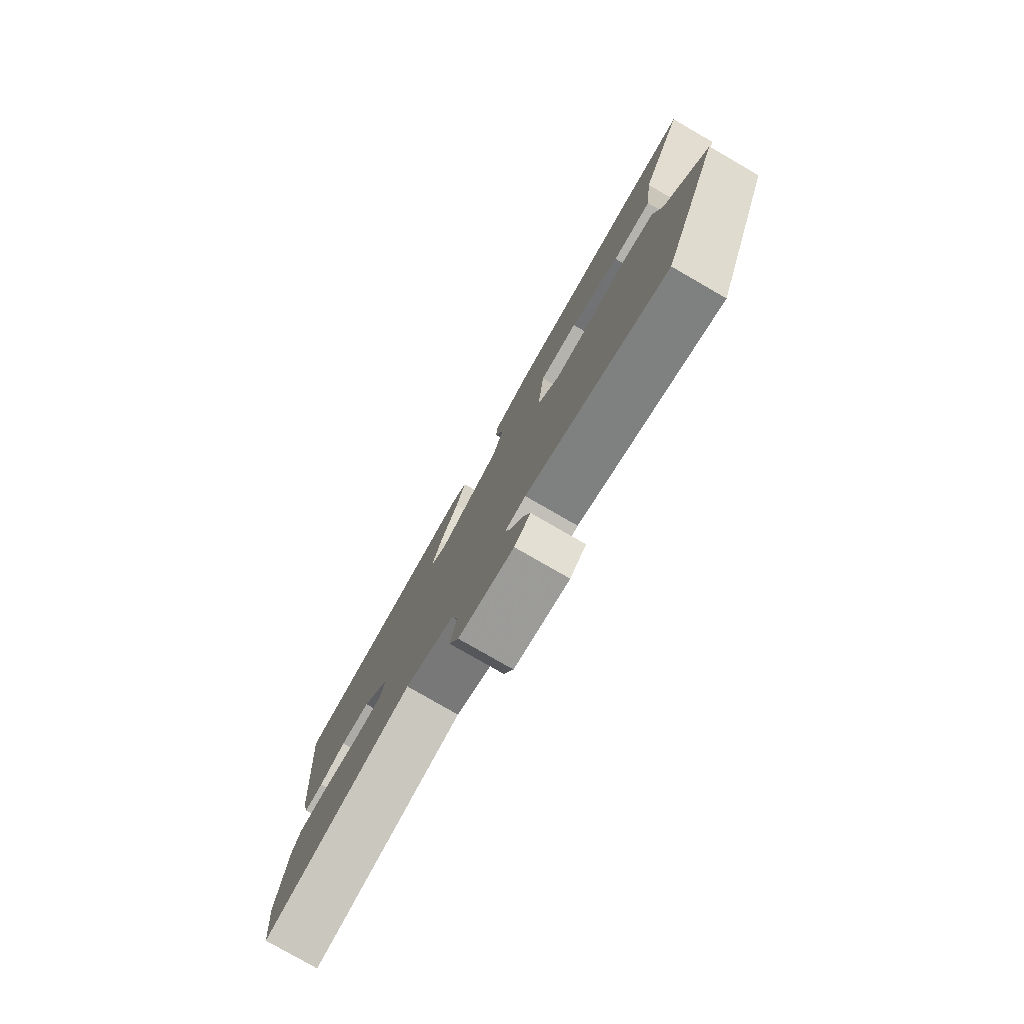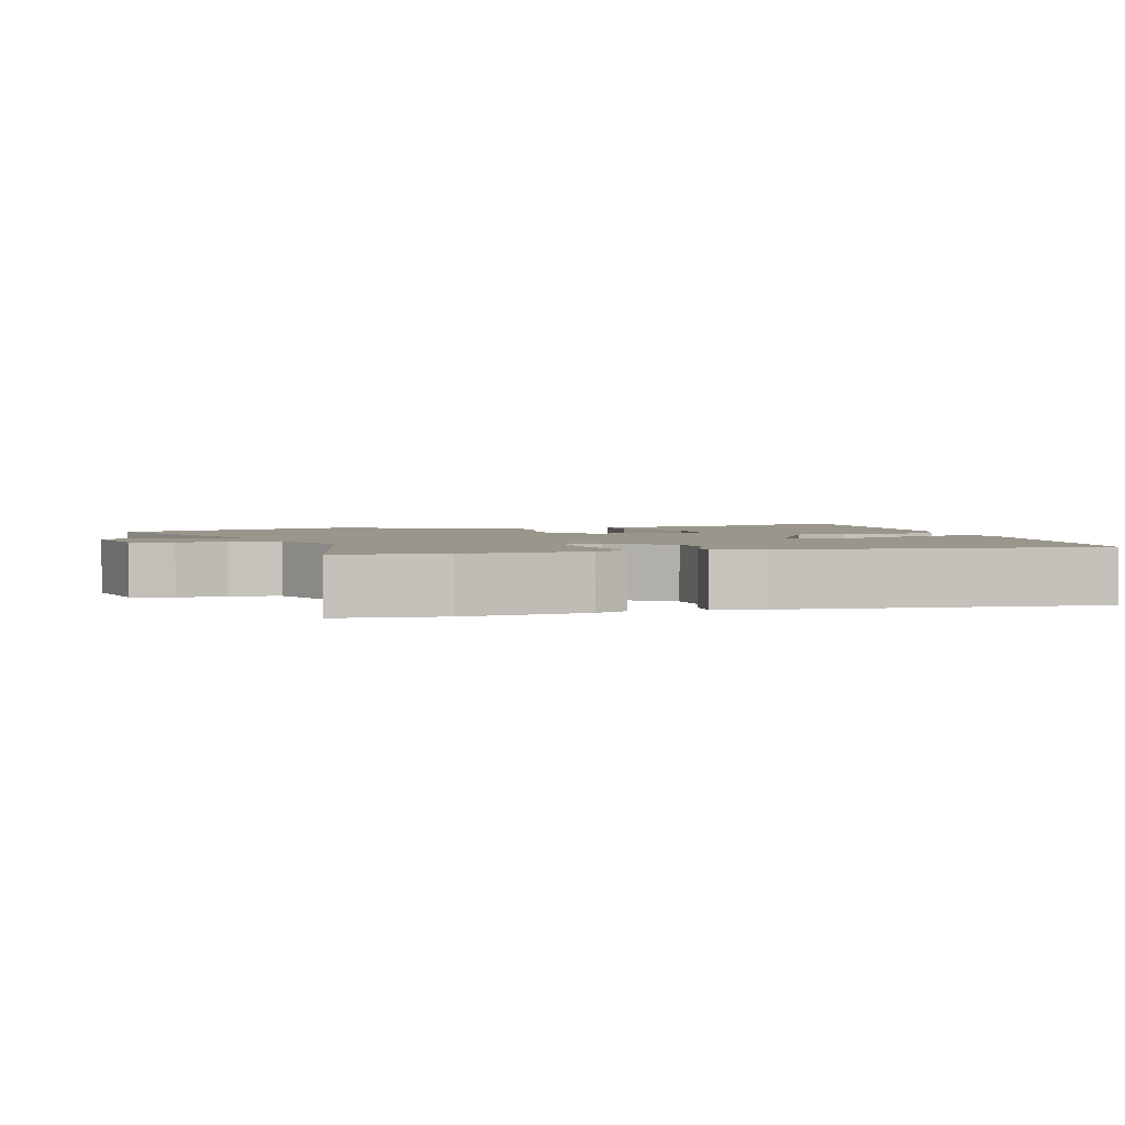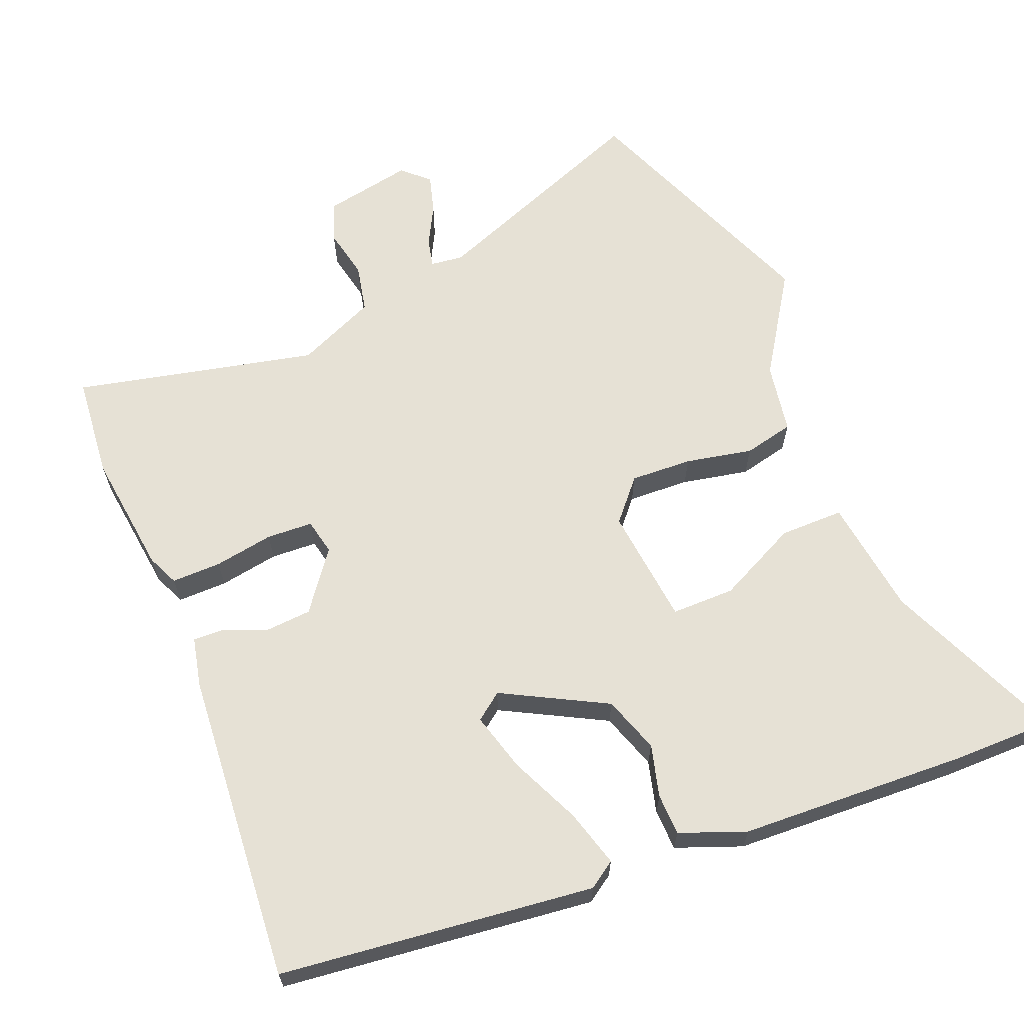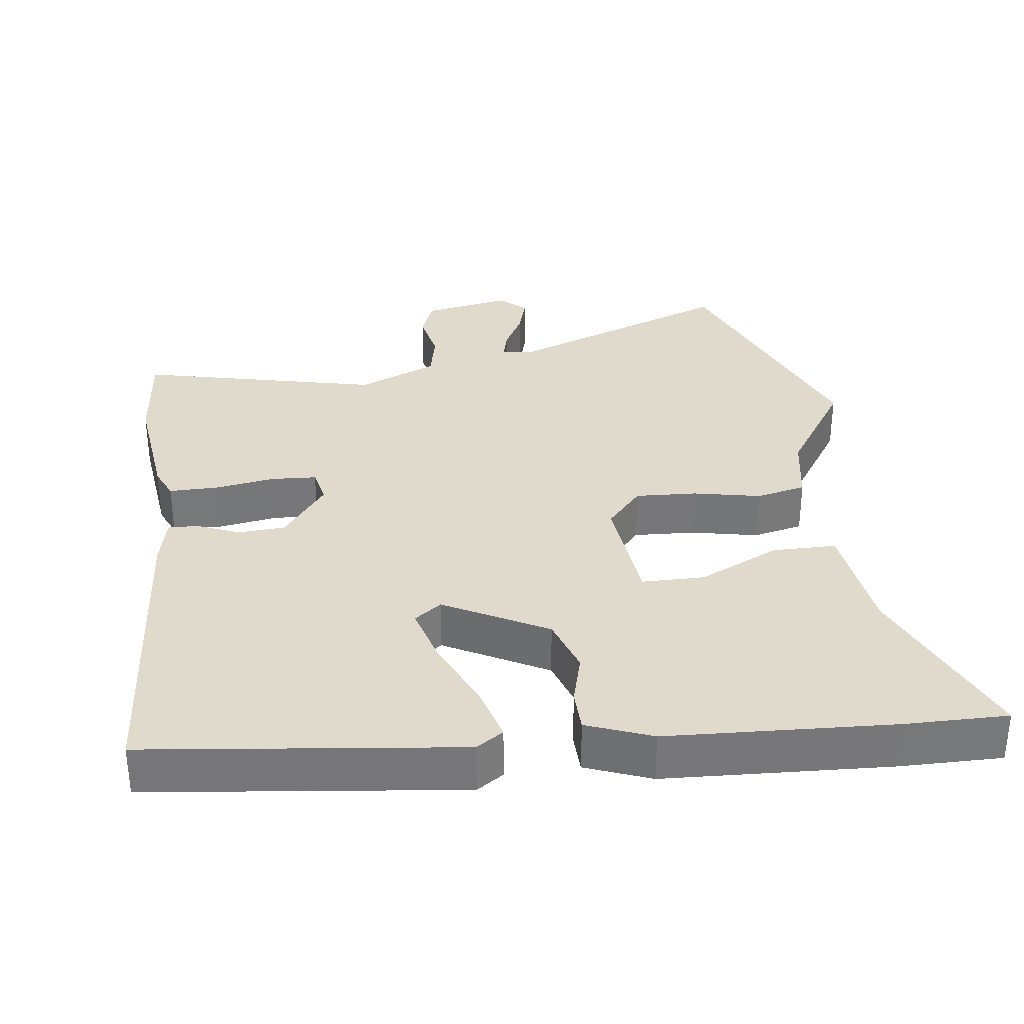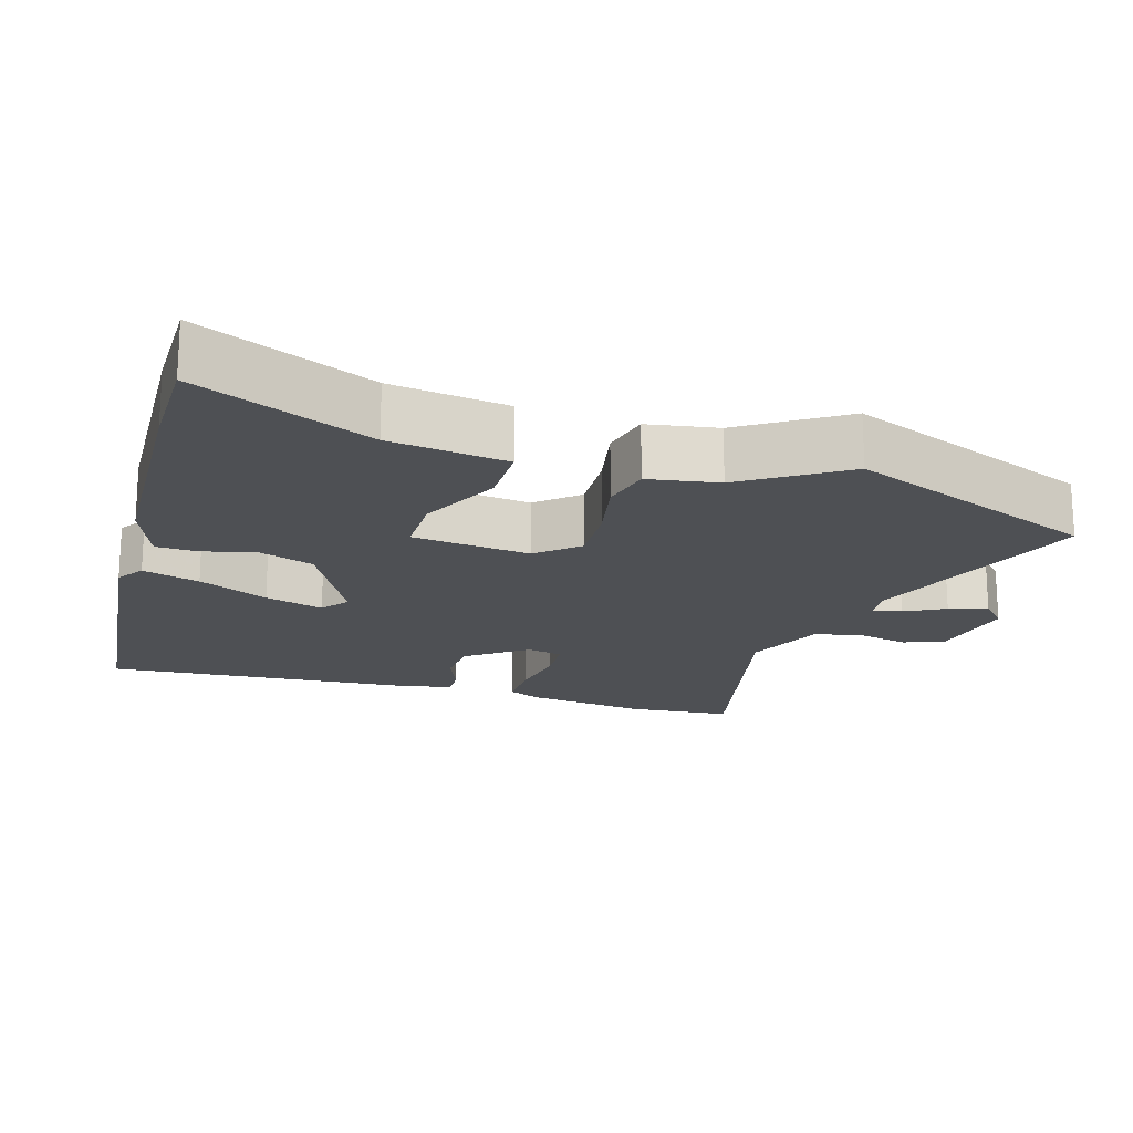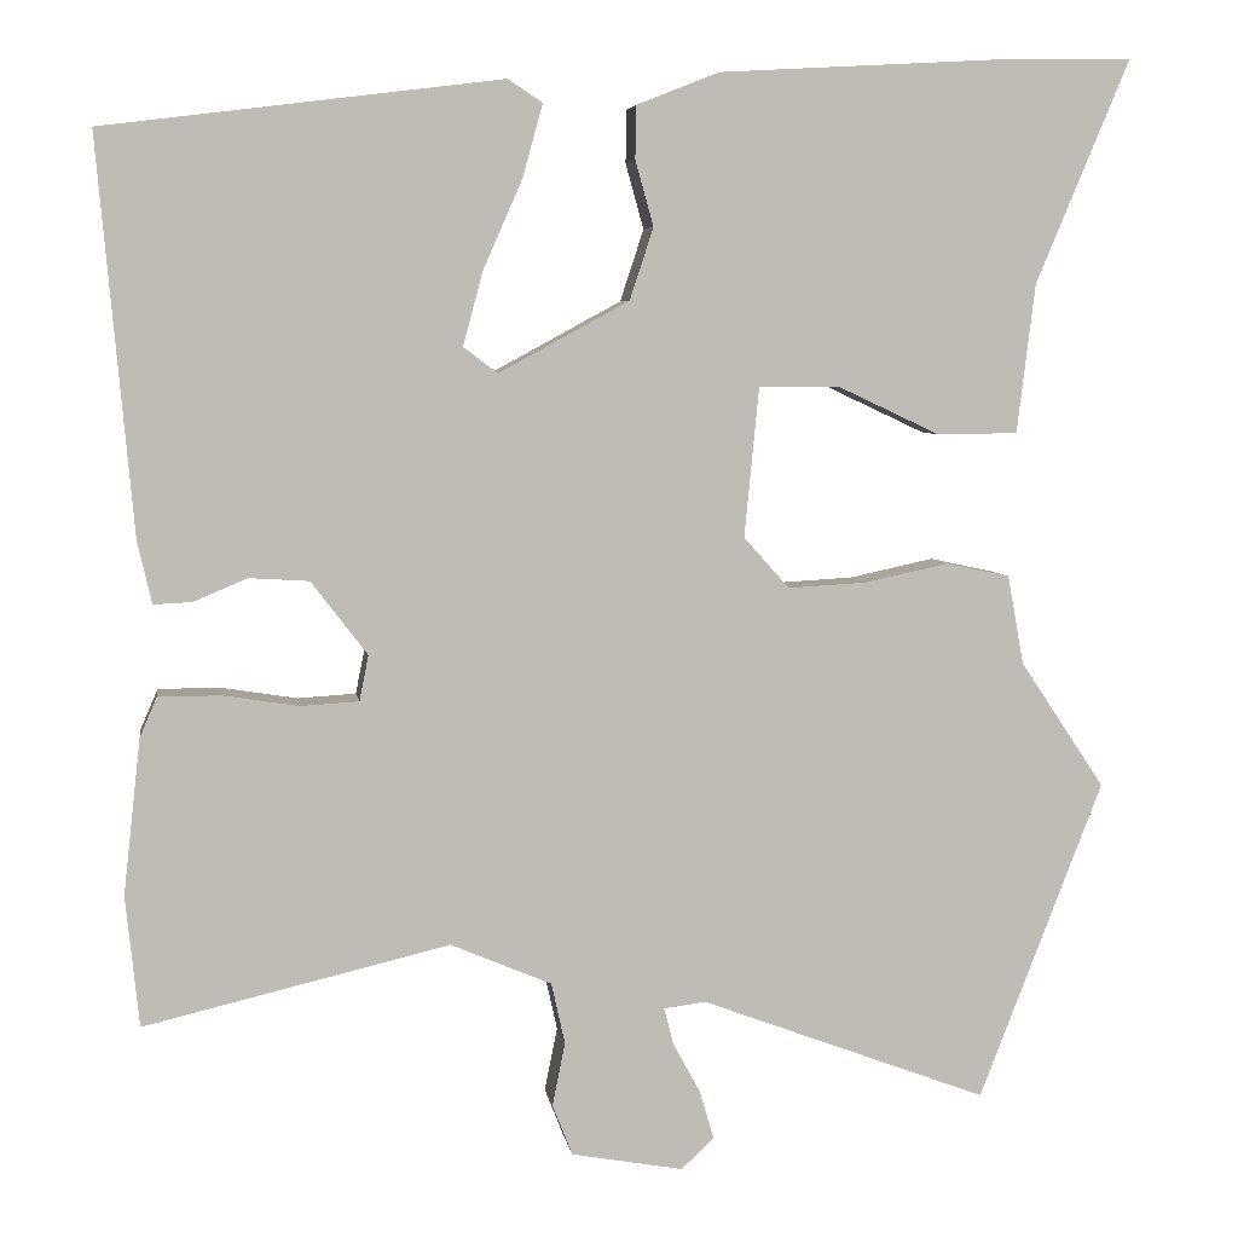
<metadata>
{"format":"obj","ext":"obj","renderer":"f3d","projection":"perspective","resolution":1024,"background":"white","views":[{"elev":-79.6,"azim":60.1,"up":"+Z"},{"elev":2.4,"azim":-106.6,"up":"+Y"},{"elev":64.3,"azim":-22.8,"up":"+Y"},{"elev":33.1,"azim":-7.8,"up":"+Y"},{"elev":-18.7,"azim":72.3,"up":"+Y"},{"elev":5.5,"azim":-8.4,"up":"+Z"}]}
</metadata>
<code>
v -0.495 0.07 -0.545
v -0.51 0.07 -0.401
v -0.491 0.07 -0.23
v -0.472 0.07 -0.186
v -0.403 0.07 -0.186
v -0.32 0.07 -0.199
v -0.256 0.07 -0.195
v -0.246 0.07 -0.145
v -0.308 0.07 -0.064
v -0.374 0.07 -0.06
v -0.433 0.07 -0.085
v -0.475 0.07 -0.087
v -0.491 0.07 -0.018
v -0.53 0.07 0.416
v -0.093 0.07 0.471
v -0.055 0.07 0.446
v -0.077 0.07 0.366
v -0.12 0.07 0.268
v -0.142 0.07 0.186
v -0.104 0.07 0.158
v 0.039 0.07 0.236
v 0.065 0.07 0.315
v 0.045 0.07 0.387
v 0.046 0.07 0.445
v 0.137 0.07 0.481
v 0.453 0.07 0.499
v 0.595 0.07 0.501
v 0.492 0.07 0.255
v 0.472 0.07 0.091
v 0.383 0.07 0.09
v 0.27 0.07 0.143
v 0.182 0.07 0.142
v 0.166 0.07 -0.022
v 0.216 0.07 -0.078
v 0.302 0.07 -0.073
v 0.395 0.07 -0.053
v 0.465 0.07 -0.068
v 0.483 0.07 -0.166
v 0.576 0.07 -0.305
v 0.44 0.07 -0.656
v 0.124 0.07 -0.538
v 0.078 0.07 -0.544
v 0.088 0.07 -0.584
v 0.118 0.07 -0.639
v 0.134 0.07 -0.693
v 0.098 0.07 -0.727
v -0.025 0.07 -0.705
v -0.047 0.07 -0.649
v -0.033 0.07 -0.579
v -0.048 0.07 -0.512
v -0.159 0.07 -0.465
v -0.495 0 -0.545
v -0.51 0 -0.401
v -0.491 0 -0.23
v -0.472 0 -0.186
v -0.403 0 -0.186
v -0.32 0 -0.199
v -0.256 0 -0.195
v -0.246 0 -0.145
v -0.308 0 -0.064
v -0.374 0 -0.06
v -0.433 0 -0.085
v -0.475 0 -0.087
v -0.491 0 -0.018
v -0.53 0 0.416
v -0.093 0 0.471
v -0.055 0 0.446
v -0.077 0 0.366
v -0.12 0 0.268
v -0.142 0 0.186
v -0.104 0 0.158
v 0.039 0 0.236
v 0.065 0 0.315
v 0.045 0 0.387
v 0.046 0 0.445
v 0.137 0 0.481
v 0.453 0 0.499
v 0.595 0 0.501
v 0.492 0 0.255
v 0.472 0 0.091
v 0.383 0 0.09
v 0.27 0 0.143
v 0.182 0 0.142
v 0.166 0 -0.022
v 0.216 0 -0.078
v 0.302 0 -0.073
v 0.395 0 -0.053
v 0.465 0 -0.068
v 0.483 0 -0.166
v 0.576 0 -0.305
v 0.44 0 -0.656
v 0.124 0 -0.538
v 0.078 0 -0.544
v 0.088 0 -0.584
v 0.118 0 -0.639
v 0.134 0 -0.693
v 0.098 0 -0.727
v -0.025 0 -0.705
v -0.047 0 -0.649
v -0.033 0 -0.579
v -0.048 0 -0.512
v -0.159 0 -0.465
f 47 48 49
f 46 47 49
f 45 46 49
f 44 45 49
f 43 44 49
f 42 43 49 50
f 41 42 50 51
f 38 39 40 41
f 38 41 51
f 37 38 51
f 36 37 51
f 35 36 51
f 28 29 30 31
f 28 31 32
f 27 28 32
f 26 27 32
f 25 26 32
f 24 25 32
f 23 24 32
f 22 23 32
f 21 22 32 33
f 16 17 18
f 15 16 18
f 14 15 18
f 13 14 18
f 12 13 18
f 11 12 18
f 10 11 18
f 9 10 18 19
f 8 9 19 20
f 4 5 6
f 3 4 6
f 2 3 6
f 1 2 6
f 51 1 6
f 51 6 7
f 51 7 8
f 35 51 8
f 34 35 8
f 33 34 8 20
f 20 21 33
f 100 99 98
f 100 98 97
f 100 97 96
f 100 96 95
f 100 95 94
f 101 100 94 93
f 102 101 93 92
f 92 91 90 89
f 102 92 89
f 102 89 88
f 102 88 87
f 102 87 86
f 82 81 80 79
f 83 82 79
f 83 79 78
f 83 78 77
f 83 77 76
f 83 76 75
f 83 75 74
f 83 74 73
f 84 83 73 72
f 69 68 67
f 69 67 66
f 69 66 65
f 69 65 64
f 69 64 63
f 69 63 62
f 69 62 61
f 70 69 61 60
f 71 70 60 59
f 57 56 55
f 57 55 54
f 57 54 53
f 57 53 52
f 57 52 102
f 58 57 102
f 59 58 102
f 59 102 86
f 59 86 85
f 71 59 85 84
f 84 72 71
f 1 52 53 2
f 2 53 54 3
f 3 54 55 4
f 4 55 56 5
f 5 56 57 6
f 6 57 58 7
f 7 58 59 8
f 8 59 60 9
f 9 60 61 10
f 10 61 62 11
f 11 62 63 12
f 12 63 64 13
f 13 64 65 14
f 14 65 66 15
f 15 66 67 16
f 16 67 68 17
f 17 68 69 18
f 18 69 70 19
f 19 70 71 20
f 20 71 72 21
f 21 72 73 22
f 22 73 74 23
f 23 74 75 24
f 24 75 76 25
f 25 76 77 26
f 26 77 78 27
f 27 78 79 28
f 28 79 80 29
f 29 80 81 30
f 30 81 82 31
f 31 82 83 32
f 32 83 84 33
f 33 84 85 34
f 34 85 86 35
f 35 86 87 36
f 36 87 88 37
f 37 88 89 38
f 38 89 90 39
f 39 90 91 40
f 40 91 92 41
f 41 92 93 42
f 42 93 94 43
f 43 94 95 44
f 44 95 96 45
f 45 96 97 46
f 46 97 98 47
f 47 98 99 48
f 48 99 100 49
f 49 100 101 50
f 50 101 102 51
f 51 102 52 1

</code>
